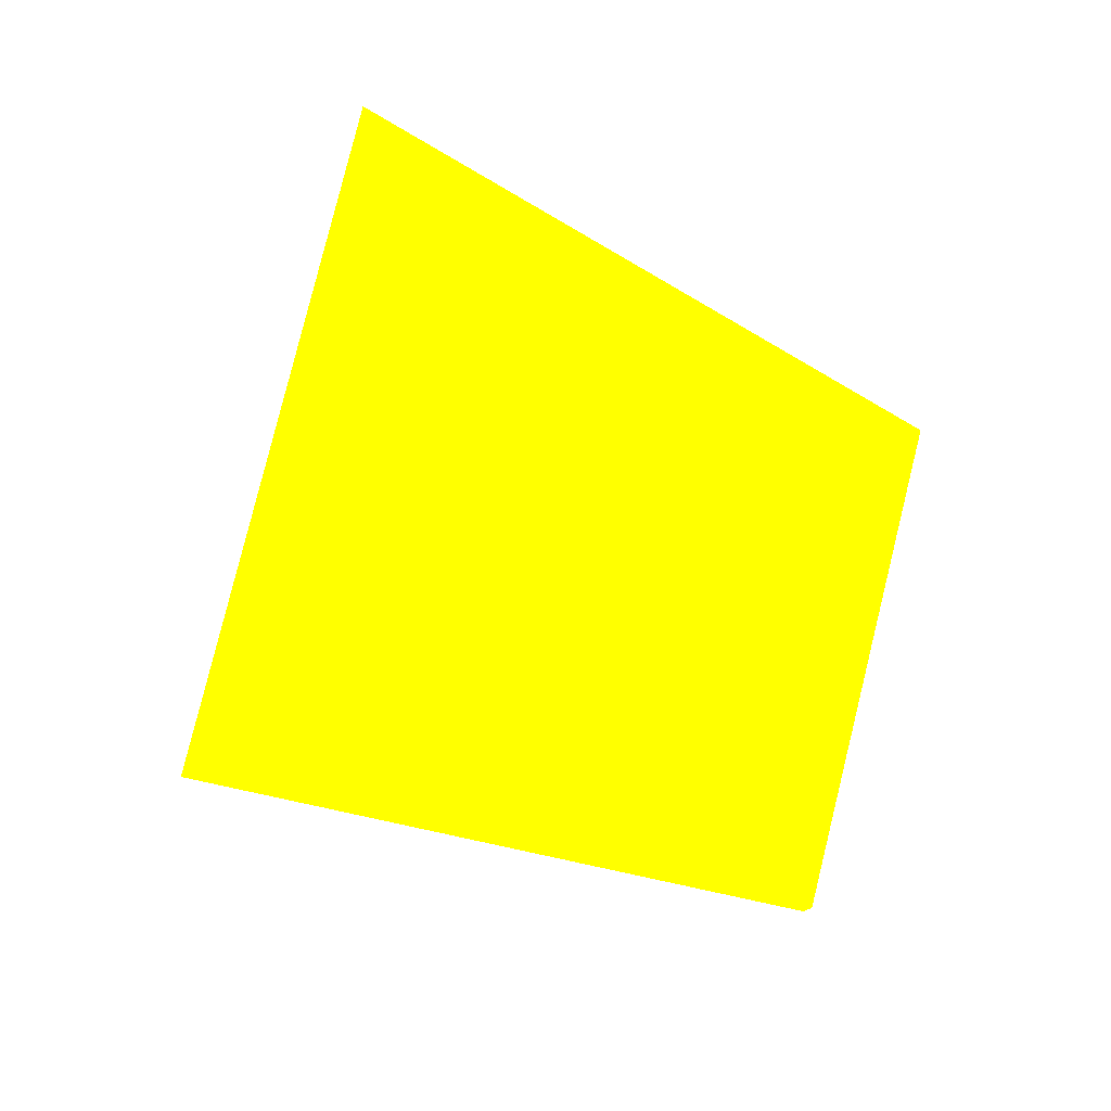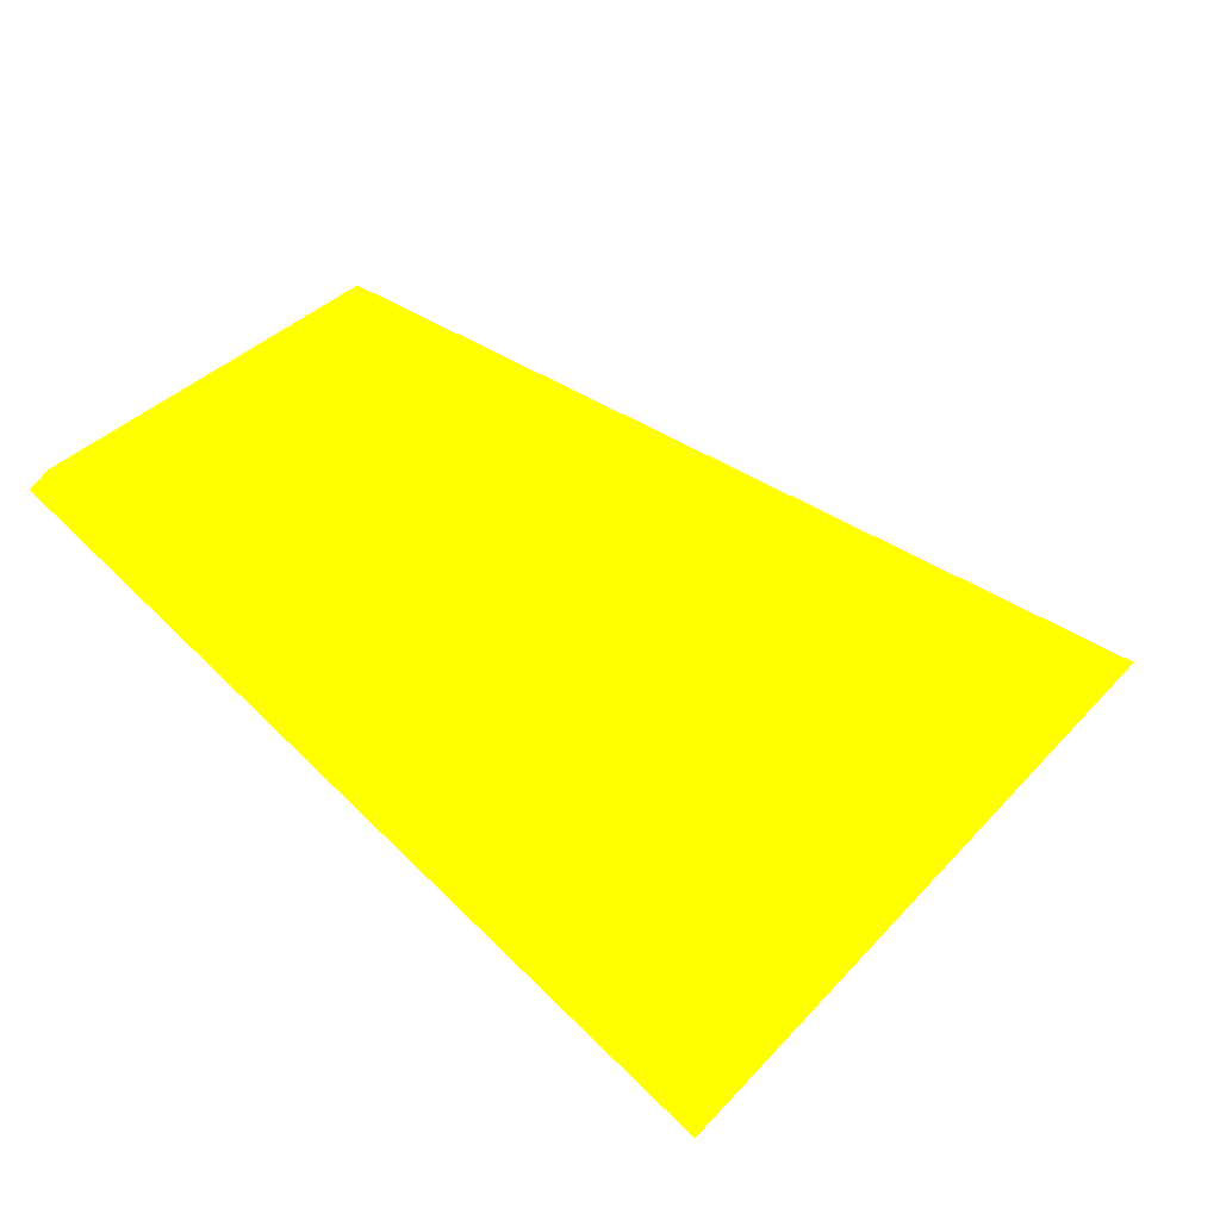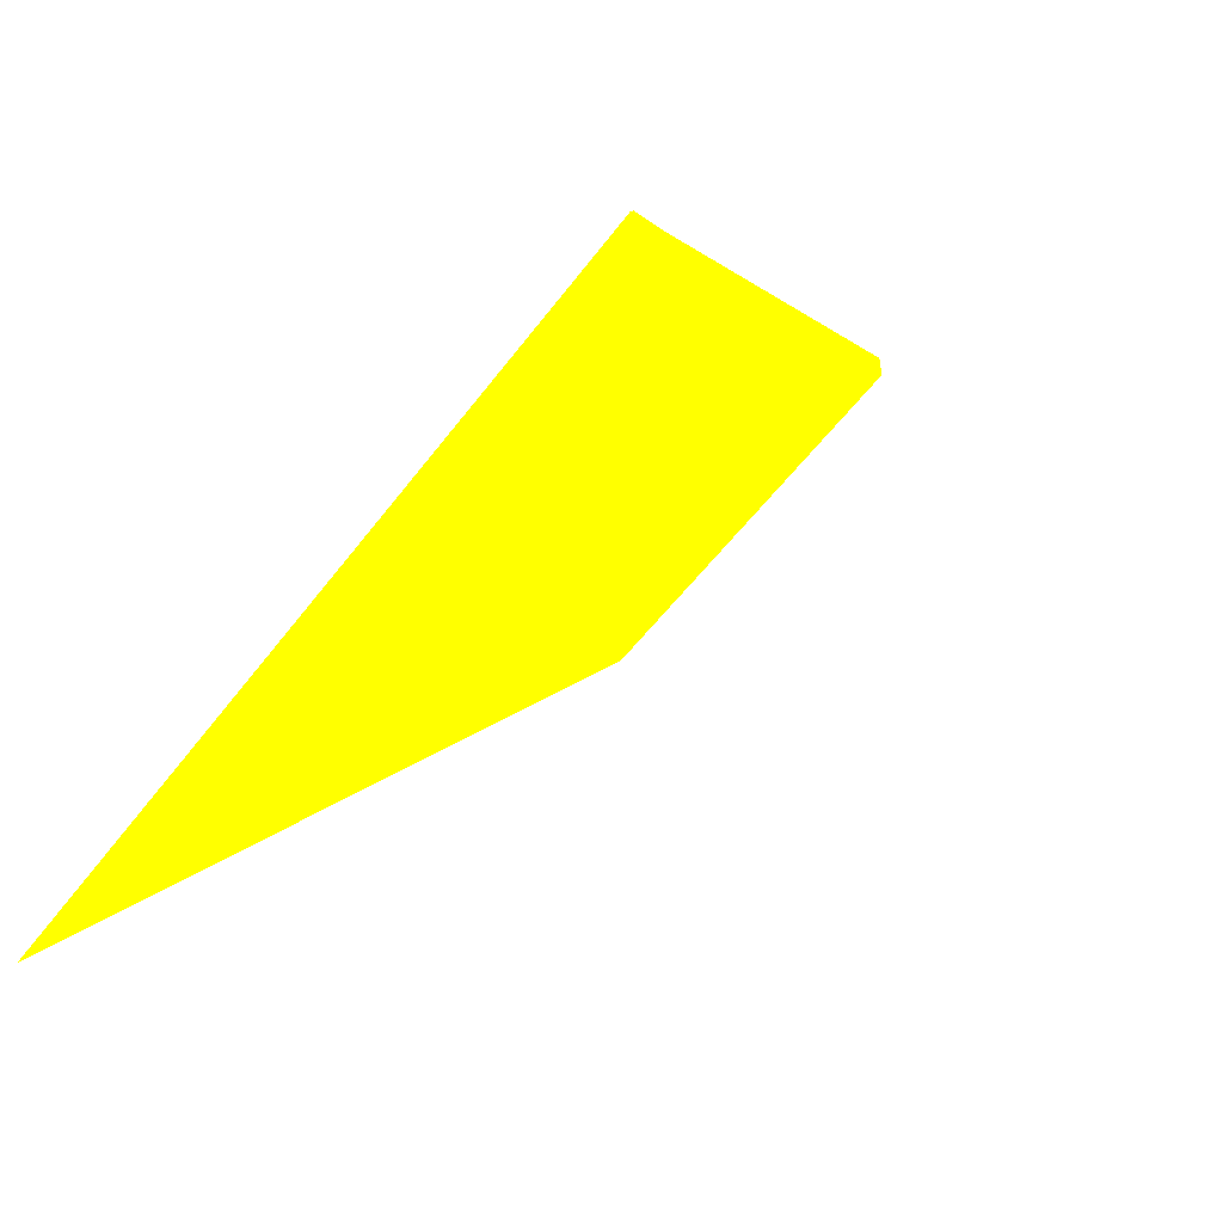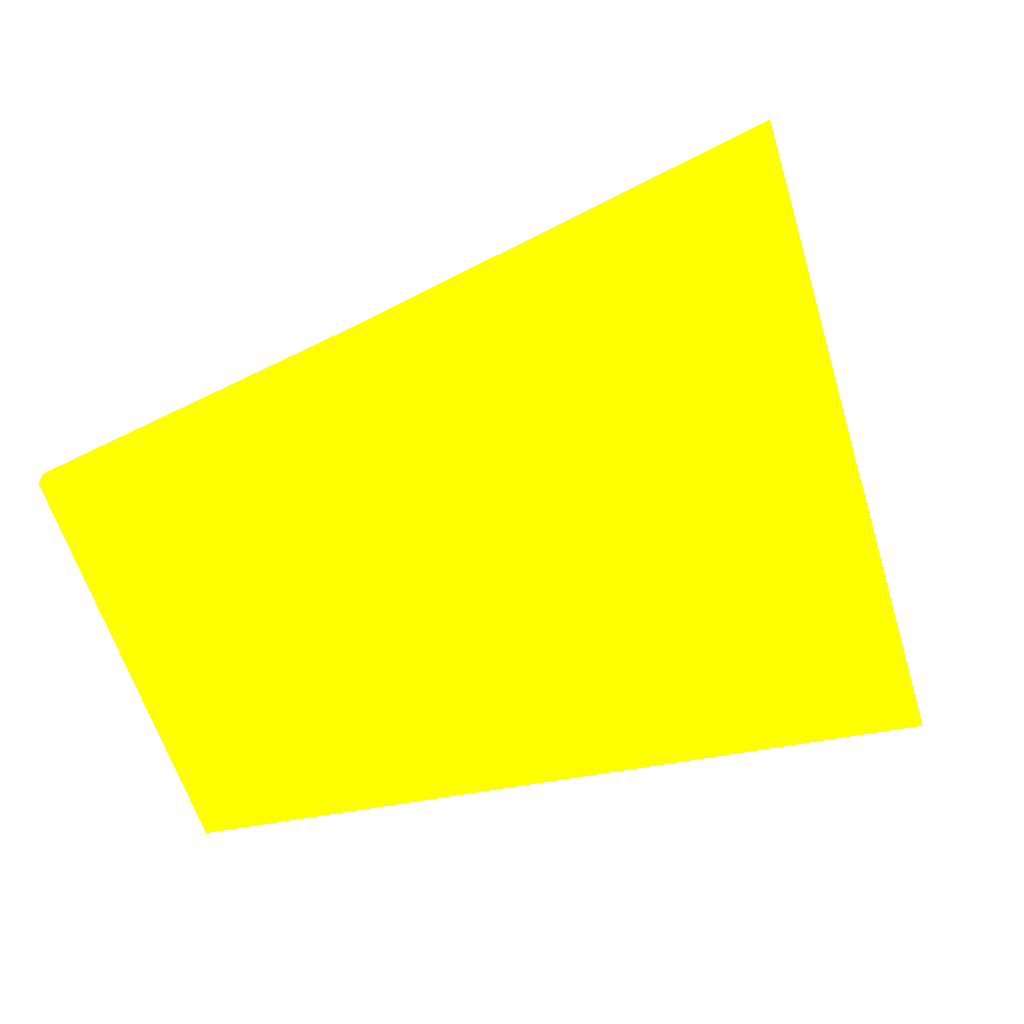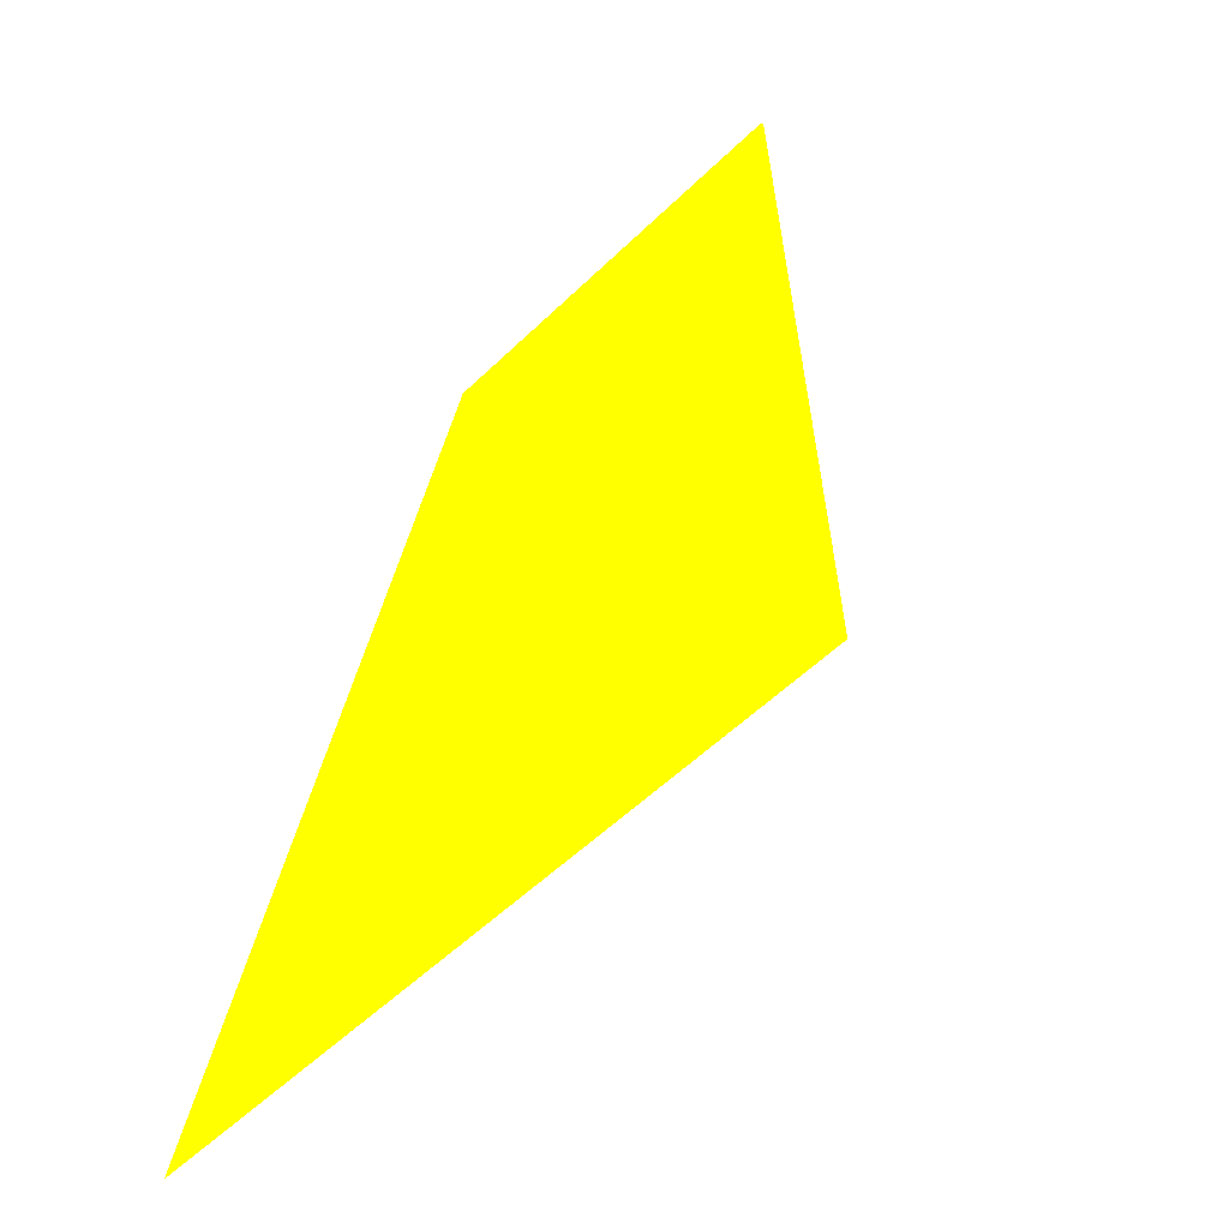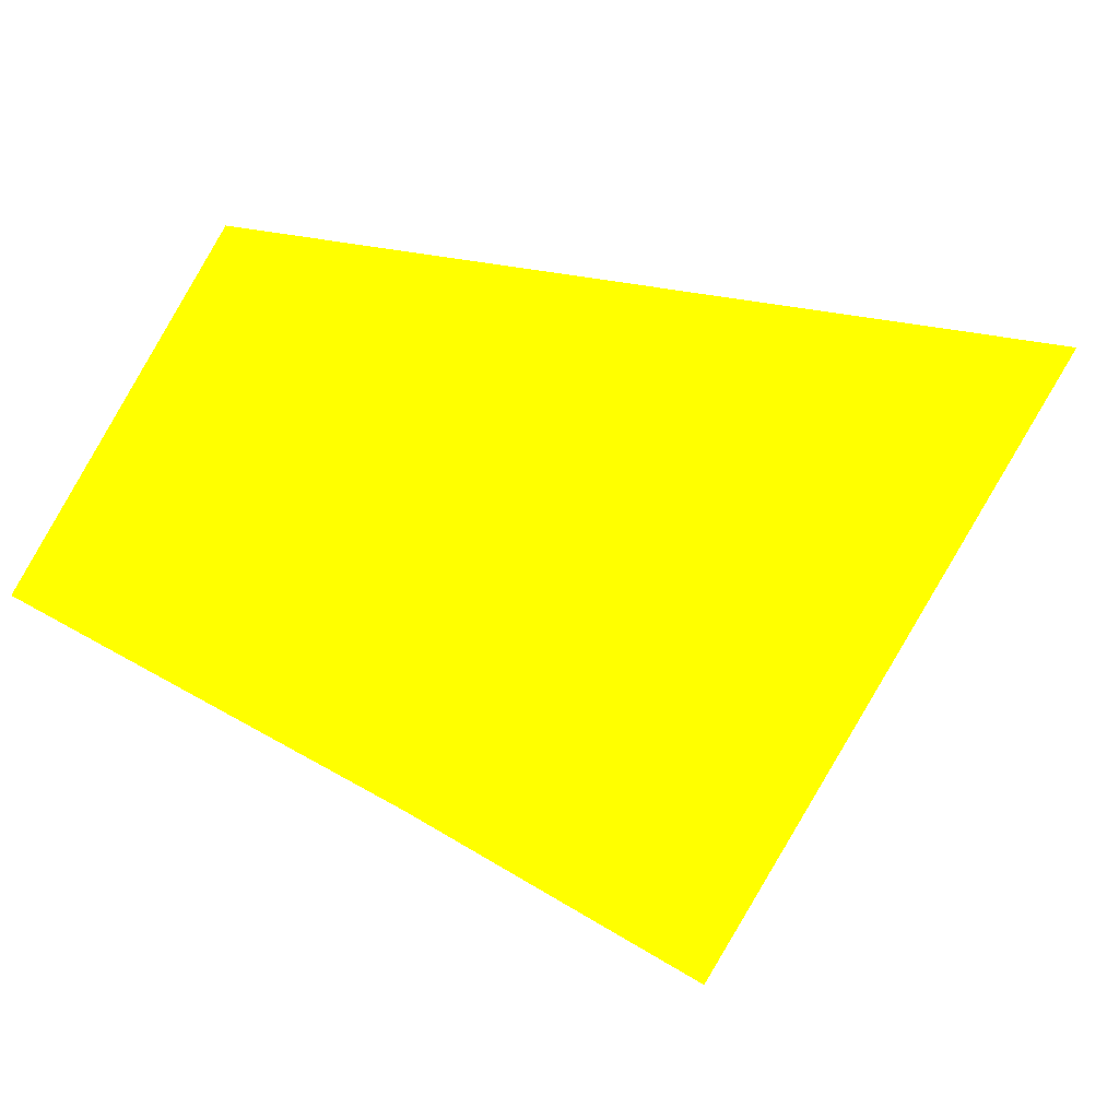
<metadata>
{"format":"obj","ext":"obj","renderer":"f3d","projection":"perspective","resolution":1024,"background":"white","views":[{"elev":34.0,"azim":-150.3,"up":"+Z"},{"elev":-77.3,"azim":-49.6,"up":"+Z"},{"elev":-9.6,"azim":126.1,"up":"+Y"},{"elev":70.6,"azim":-14.1,"up":"+Y"},{"elev":29.3,"azim":105.6,"up":"+Y"},{"elev":-36.4,"azim":-35.2,"up":"+Z"}]}
</metadata>
<code>
o geometry_0
v 6.125e+05 5.855e+06 649.8 1 1 0
v 6.125e+05 5.855e+06 649.9 1 1 0
v 6.125e+05 5.855e+06 656.2 1 1 0
v 6.125e+05 5.855e+06 656.3 1 1 0
v 6.125e+05 5.855e+06 664 1 1 0
v 6.125e+05 5.855e+06 664 1 1 0
f 2 5 4
f 2 6 5
f 1 3 6
f 3 5 6
f 1 2 3
f 2 4 3
f 1 6 2
f 3 4 5

</code>
